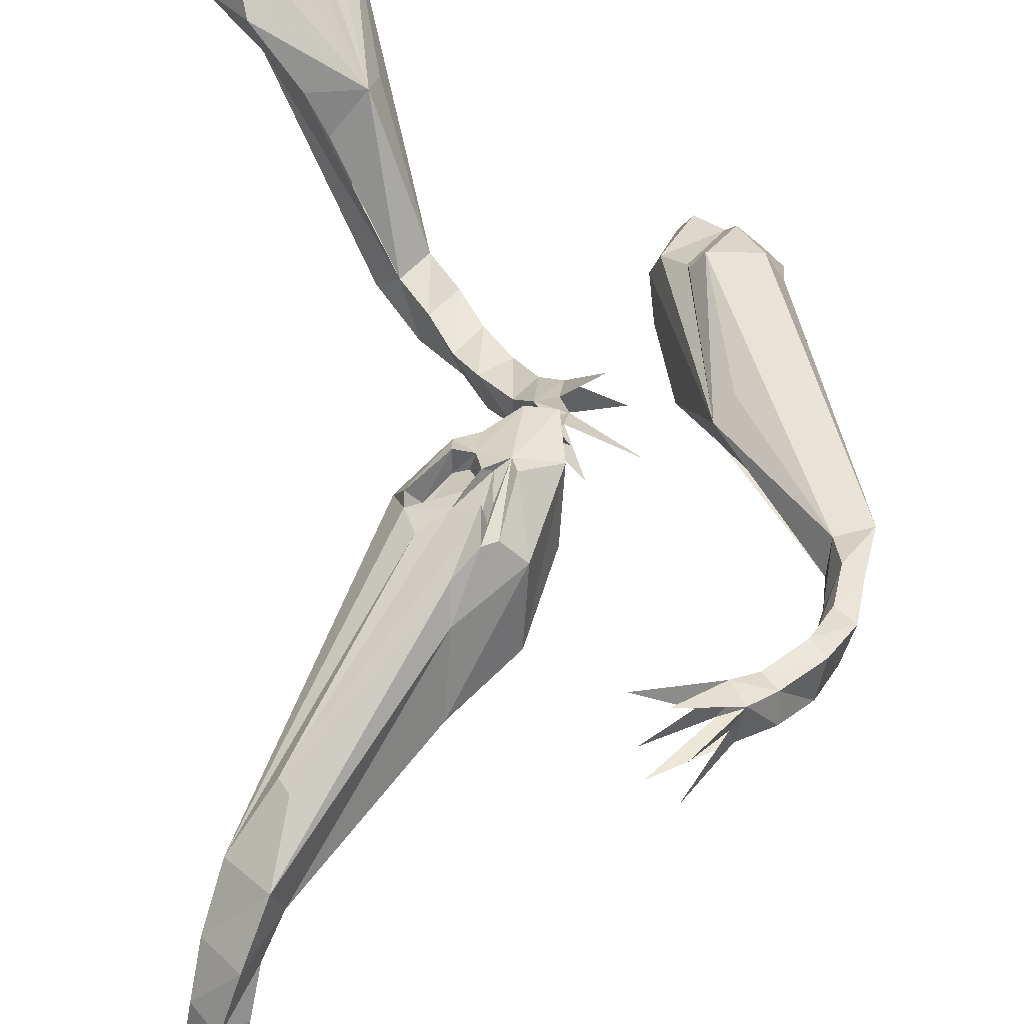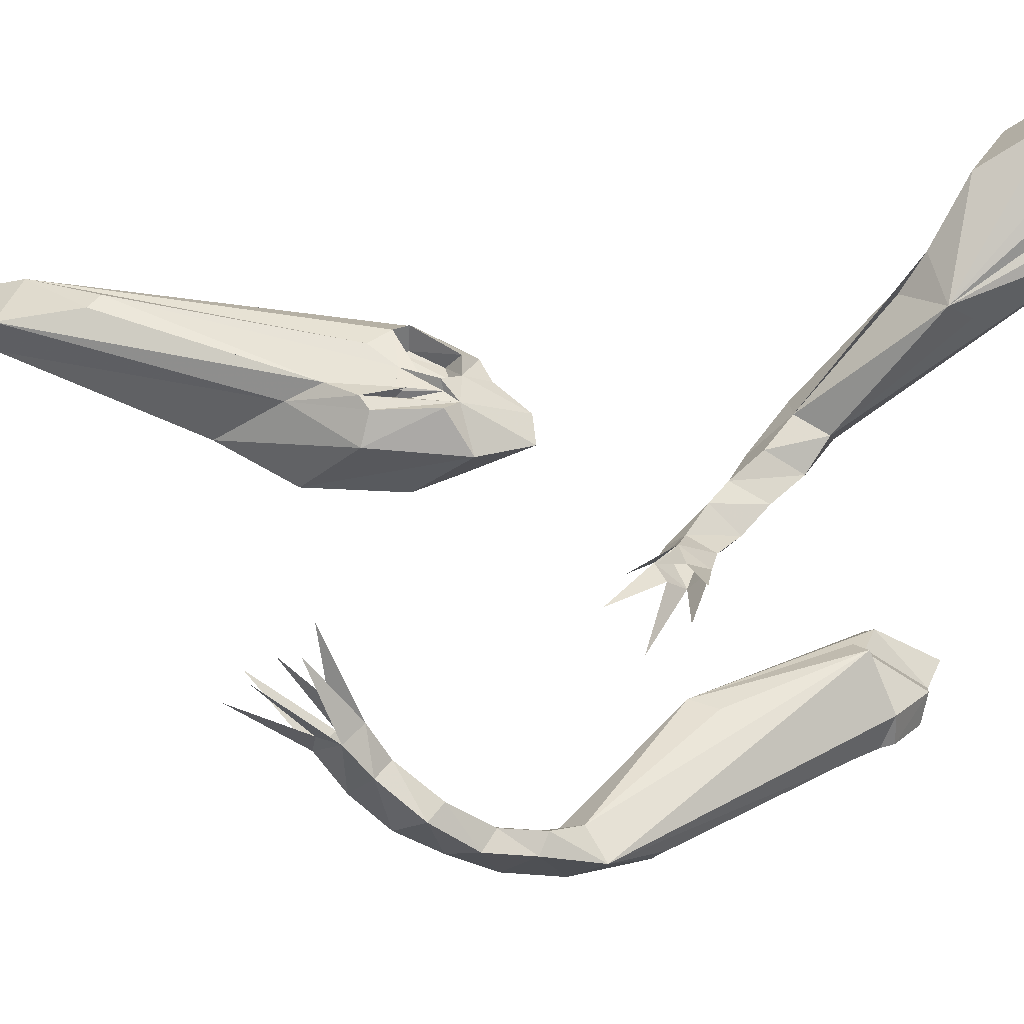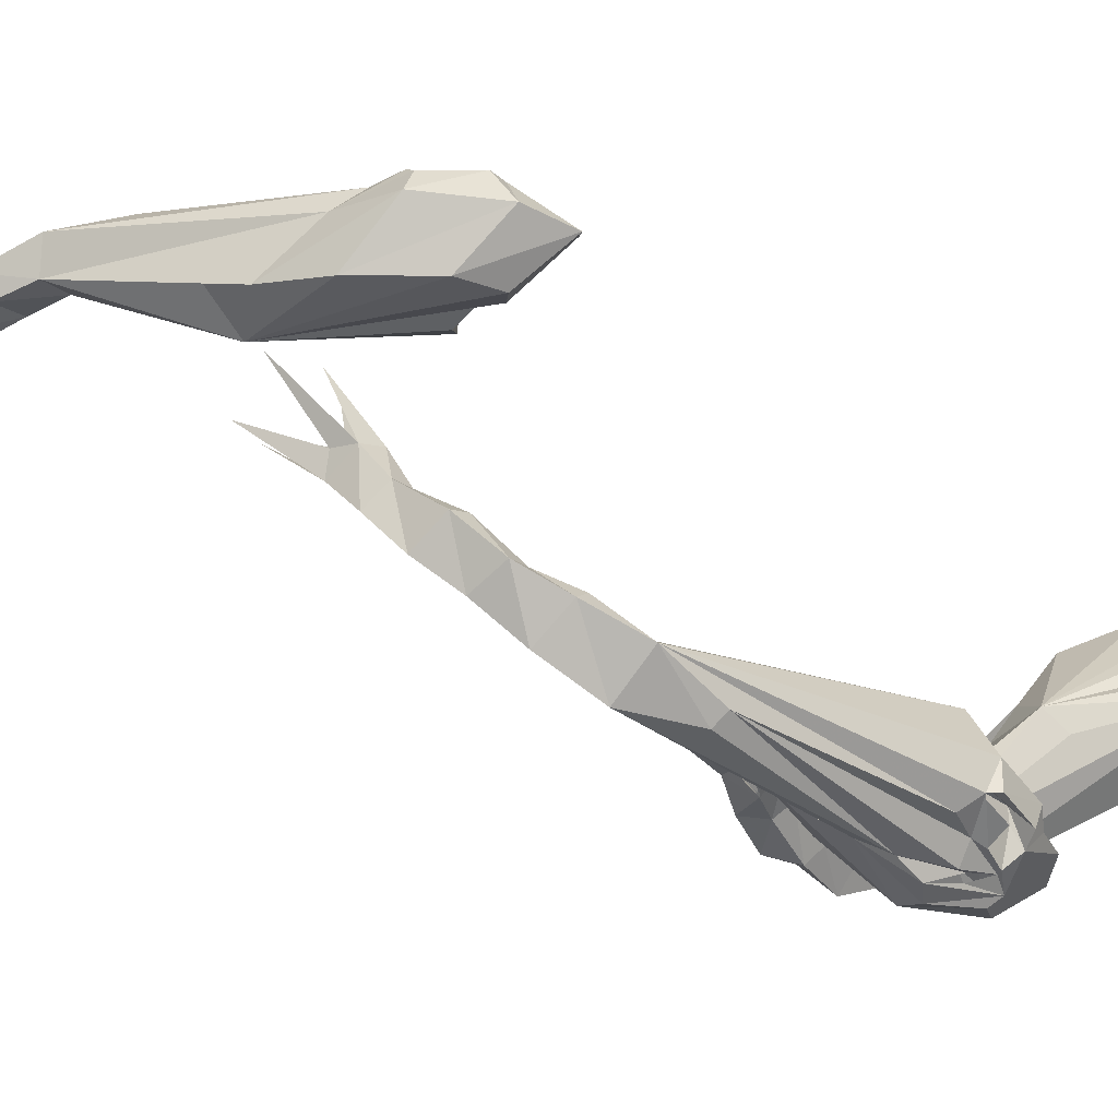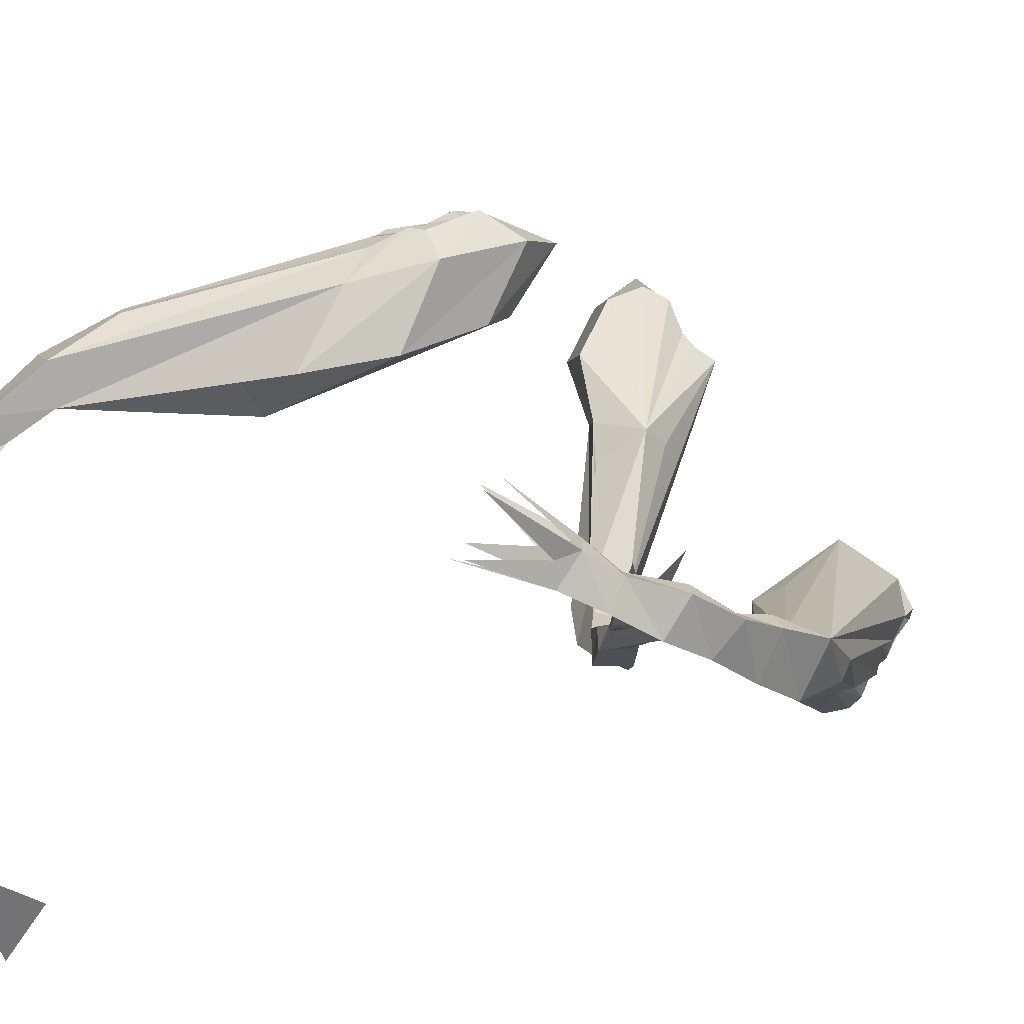
<metadata>
{"format":"obj","ext":"obj","renderer":"f3d","projection":"perspective","resolution":1024,"background":"white","views":[{"elev":73.7,"azim":-179.7,"up":"+Z"},{"elev":70.9,"azim":-105.7,"up":"+Z"},{"elev":6.8,"azim":-103.8,"up":"+Z"},{"elev":28.5,"azim":-147.2,"up":"+Z"}]}
</metadata>
<code>
v 0.3047 -0.4453 0.3516
v 0.2812 -0.4688 0.3125
v 0.25 -0.5312 0.3438
v 0.2656 -0.5391 0.4062
v 0.3594 -0.5 0.3203
v 0.375 -0.4219 0.2734
v 0.3359 -0.375 0.2812
v 0.2969 -0.3984 0.2656
v 0.3359 -0.5234 0.2891
v 0.2891 -0.5781 0.3203
v 0.1016 -0.7812 0.2656
v 0.1016 -0.7266 0.3438
v 0.04688 -0.7812 0.3438
v -0.05469 -0.875 0.3594
v -0.0625 -0.9609 0.4688
v 0.03906 -0.8828 0.4375
v 0.03906 -0.9375 0.4688
v 0.2422 -0.6641 0.4297
v 0.3281 -0.5938 0.375
v 0.3516 -0.4531 0.25
v 0.3672 -0.3906 0.1875
v 0.3906 -0.3594 0.1953
v 0.3438 -0.3125 0.2188
v 0.3047 -0.3516 0.2188
v 0.07812 -1.062 0.2734
v 0.1406 -0.8203 0.2734
v 0.03906 -1.047 0.2812
v 0.007812 -1.07 0.3125
v -0.03906 -1.102 0.3203
v -0.08594 -1.094 0.3359
v -0.1016 -1.016 0.3594
v -0.1094 -1.102 0.4531
v -0.04688 -1.078 0.4922
v -0.02344 -0.9844 0.4922
v 0 -0.9766 0.4922
v 0 -1.039 0.4766
v 0 -1.023 0.4766
v 0.2578 -0.6875 0.4219
v 0.08594 -1.008 0.4453
v 0.1016 -1.047 0.4297
v 0.1172 -1.078 0.3828
v 0.03906 -1.148 0.4062
v 0 -1.156 0.4141
v -0.05469 -1.195 0.4062
v -0.1016 -1.188 0.4141
v -0.03906 -1.102 0.4766
v -0.01562 -1.039 0.4766
v -0.01562 -1.086 0.4688
v 0 -1.086 0.4766
v 0.03906 -1.039 0.4531
v -0.03125 -1.039 0.4375
v -0.03906 -1.07 0.4453
v -0.04688 -1.078 0.4453
v -0.0625 -1.062 0.4531
v -0.03906 -0.9922 0.4531
v -0.01562 -0.9922 0.4453
v 0.3125 -0.2969 0.1328
v 0.3516 -0.3359 0.1094
v 0.3672 -0.3047 0.1094
v 0.3359 -0.2656 0.1484
v 0.3281 -0.2344 0.07812
v 0.2891 -0.2734 0.07031
v 0.3359 -0.3125 0.04688
v 0.3672 -0.2734 0.05469
v 0.3359 -0.2422 0.04688
v 0.3203 -0.1328 -0.02344
v 0.3047 -0.2734 0.01562
v 0.25 -0.2188 -0.05469
v 0.2891 -0.2812 -0.1016
v 0.2656 -0.1719 -0.03906
v 0.3516 -0.25 -0.07812
v 0.3906 -0.1719 -0.07031
v 0.02344 -1.062 0.4531
v 0.03906 -1.055 0.4219
v 0.07812 -1.047 0.3984
v 0.1016 -1.07 0.4297
v 0.03906 -1.125 0.4375
v 0.007812 -1.117 0.4453
v 0.07812 -0.9766 0.4062
v 0.03125 -1.008 0.4297
v 0.2031 -0.7344 0.3984
v 0.02344 -0.9922 0.4297
v 0.04688 -0.9297 0.4375
v 0.1953 -0.7266 0.3984
v 0.07812 -1.062 0.3984
v 0.03906 -1.102 0.4062
v 0.01562 -1.102 0.4219
v 0 -1.078 0.4297
v -0.5312 -1.016 -0.0625
v -0.4844 -1.039 -0.05469
v -0.4922 -1.102 -0.1016
v -0.5469 -1.109 -0.1328
v -0.5391 -1.07 0
v -0.5234 -0.9922 0.04688
v -0.5 -0.9453 0
v -0.4609 -0.9688 -0.007812
v -0.5078 -1.094 0
v -0.5 -1.148 -0.05469
v -0.3359 -1.352 -0.1562
v -0.3906 -1.297 -0.2188
v -0.3516 -1.352 -0.2578
v -0.2891 -1.445 -0.3516
v -0.3672 -1.531 -0.4297
v -0.4219 -1.453 -0.3281
v -0.4297 -1.508 -0.3516
v -0.5469 -1.234 -0.1641
v -0.5625 -1.164 -0.05469
v -0.4922 -1.023 0.03125
v -0.4531 -0.9609 0.09375
v -0.4766 -0.9297 0.1016
v -0.4609 -0.8828 0.04688
v -0.4297 -0.9219 0.02344
v -0.3281 -1.633 -0.1875
v -0.3672 -1.391 -0.1406
v -0.3047 -1.617 -0.2188
v -0.3047 -1.641 -0.2656
v -0.2656 -1.672 -0.3125
v -0.25 -1.664 -0.3672
v -0.2578 -1.586 -0.3828
v -0.3281 -1.672 -0.4609
v -0.375 -1.648 -0.4375
v -0.3984 -1.555 -0.4219
v -0.4219 -1.547 -0.3906
v -0.4062 -1.609 -0.3828
v -0.4219 -1.594 -0.375
v -0.5469 -1.258 -0.1406
v -0.4531 -1.578 -0.2969
v -0.4531 -1.617 -0.2734
v -0.4219 -1.648 -0.2344
v -0.3828 -1.719 -0.3047
v -0.3672 -1.727 -0.3438
v -0.3203 -1.766 -0.3828
v -0.2969 -1.758 -0.4297
v -0.375 -1.672 -0.4219
v -0.3984 -1.609 -0.3984
v -0.3906 -1.656 -0.3906
v -0.4062 -1.656 -0.3828
v -0.4219 -1.609 -0.3359
v -0.375 -1.609 -0.3828
v -0.3672 -1.641 -0.3906
v -0.3516 -1.648 -0.4141
v -0.3516 -1.633 -0.4297
v -0.375 -1.562 -0.3984
v -0.375 -1.562 -0.3828
v -0.375 -0.8672 0.07812
v -0.3828 -0.9062 0.1172
v -0.4062 -0.875 0.1328
v -0.4062 -0.8359 0.09375
v -0.3438 -0.8047 0.125
v -0.3203 -0.8438 0.1094
v -0.3359 -0.8828 0.1641
v -0.3594 -0.8438 0.1719
v -0.3359 -0.8125 0.1641
v -0.2656 -0.7031 0.1953
v -0.2891 -0.8438 0.1562
v -0.2109 -0.7891 0.1641
v -0.1953 -0.8516 0.2188
v -0.2188 -0.7422 0.1641
v -0.25 -0.8203 0.2578
v -0.2734 -0.7422 0.2812
v -0.4219 -1.633 -0.3516
v -0.3906 -1.625 -0.3203
v -0.4141 -1.617 -0.2734
v -0.4531 -1.641 -0.2734
v -0.4219 -1.695 -0.3281
v -0.4062 -1.688 -0.3594
v -0.4141 -1.547 -0.2812
v -0.3984 -1.578 -0.3281
v -0.4922 -1.305 -0.1797
v -0.3984 -1.562 -0.3281
v -0.4219 -1.5 -0.3203
v -0.4922 -1.297 -0.1875
v -0.4141 -1.633 -0.2734
v -0.3828 -1.672 -0.3047
v -0.3906 -1.672 -0.3281
v -0.375 -1.648 -0.3594
v 0.1094 -1.594 -0.4922
v 0.09375 -1.617 -0.4375
v 0.1406 -1.68 -0.4453
v 0.1797 -1.688 -0.4922
v 0.04688 -1.648 -0.4922
v 0 -1.57 -0.4922
v 0.03906 -1.523 -0.4531
v 0.05469 -1.547 -0.4219
v 0.04688 -1.672 -0.4688
v 0.09375 -1.727 -0.4531
v 0.1875 -1.93 -0.2734
v 0.25 -1.875 -0.3359
v 0.2891 -1.93 -0.2891
v 0.375 -2.023 -0.2266
v 0.4531 -2.109 -0.2969
v 0.3594 -2.031 -0.3594
v 0.3828 -2.086 -0.375
v 0.2109 -1.812 -0.4922
v 0.1094 -1.742 -0.5234
v 0.007812 -1.602 -0.4453
v -0.03906 -1.539 -0.4141
v -0.04688 -1.508 -0.4375
v 0 -1.461 -0.4297
v 0.01562 -1.5 -0.3828
v 0.2188 -2.211 -0.2734
v 0.1719 -1.969 -0.3125
v 0.25 -2.195 -0.25
v 0.2891 -2.219 -0.2422
v 0.3359 -2.25 -0.2031
v 0.3828 -2.242 -0.1875
v 0.4062 -2.164 -0.1875
v 0.4844 -2.25 -0.2578
v 0.4609 -2.227 -0.3125
v 0.4453 -2.133 -0.3281
v 0.4219 -2.125 -0.3516
v 0.4062 -2.188 -0.3438
v 0.4062 -2.172 -0.3594
v 0.1875 -1.836 -0.5
v 0.3359 -2.156 -0.3906
v 0.3047 -2.195 -0.3906
v 0.2734 -2.227 -0.375
v 0.3359 -2.297 -0.3281
v 0.375 -2.305 -0.3047
v 0.4141 -2.344 -0.25
v 0.4531 -2.336 -0.2266
v 0.4453 -2.25 -0.3125
v 0.4219 -2.188 -0.3281
v 0.4219 -2.234 -0.3281
v 0.4062 -2.234 -0.3438
v 0.375 -2.188 -0.3594
v 0.4141 -2.188 -0.3047
v 0.4219 -2.219 -0.2969
v 0.4375 -2.227 -0.2812
v 0.4531 -2.211 -0.2812
v 0.4219 -2.141 -0.3047
v 0.4062 -2.141 -0.3203
v -0.03906 -1.445 -0.3359
v -0.07812 -1.484 -0.3438
v -0.07812 -1.453 -0.3672
v -0.03906 -1.414 -0.3672
v -0.07812 -1.383 -0.3047
v -0.07031 -1.422 -0.2734
v -0.1172 -1.461 -0.2891
v -0.125 -1.422 -0.3281
v -0.1172 -1.391 -0.2891
v -0.1484 -1.281 -0.2266
v -0.1094 -1.422 -0.25
v -0.125 -1.367 -0.1641
v -0.1797 -1.43 -0.1562
v -0.125 -1.32 -0.1719
v -0.2109 -1.398 -0.2188
v -0.2344 -1.32 -0.2344
v 0.3828 -2.211 -0.3594
v 0.3438 -2.203 -0.3281
v 0.3047 -2.195 -0.3516
v 0.3047 -2.219 -0.3906
v 0.3594 -2.273 -0.3594
v 0.3828 -2.266 -0.3438
v 0.3125 -2.125 -0.3516
v 0.3516 -2.156 -0.3359
v 0.2188 -1.883 -0.4375
v 0.3594 -2.141 -0.3359
v 0.3516 -2.078 -0.3594
v 0.2266 -1.875 -0.4375
v 0.3047 -2.211 -0.3516
v 0.3359 -2.25 -0.3281
v 0.3594 -2.25 -0.3281
v 0.3828 -2.227 -0.3125
v -0.1406 0 0.02344
v 0 0 0.02344
v -0.07031 0 -0.08594
f 1 2 3
f 1 3 4
f 1 4 5
f 1 5 6
f 1 6 7
f 1 7 2
f 2 7 8
f 2 8 9
f 2 9 10
f 2 10 3
f 3 10 11
f 3 11 12
f 12 11 13
f 13 11 14
f 13 14 15
f 13 15 16
f 13 16 3
f 3 16 4
f 4 16 17
f 4 17 18
f 4 18 19
f 4 19 5
f 5 19 9
f 5 9 20
f 5 20 6
f 6 20 21
f 6 21 22
f 6 22 7
f 7 22 23
f 7 23 8
f 8 23 24
f 8 24 20
f 8 20 9
f 9 19 10
f 10 19 25
f 10 25 26
f 10 26 11
f 11 26 25
f 11 25 27
f 11 27 28
f 11 28 29
f 11 29 30
f 11 30 31
f 11 31 14
f 14 31 32
f 14 32 15
f 15 32 33
f 15 33 34
f 15 34 16
f 16 34 35
f 16 35 17
f 17 35 36
f 17 36 37
f 18 38 19
f 19 38 39
f 19 39 40
f 19 40 41
f 19 41 25
f 25 41 27
f 27 41 42
f 27 42 28
f 28 42 43
f 28 43 29
f 29 43 44
f 29 44 30
f 30 44 45
f 30 45 31
f 31 45 32
f 32 45 46
f 32 46 33
f 48 46 49
f 48 49 50
f 48 50 37
f 48 37 36
f 24 21 20
f 21 24 57
f 21 57 58
f 21 58 22
f 22 58 59
f 22 59 23
f 23 59 60
f 23 60 24
f 24 60 57
f 57 60 61
f 57 61 62
f 57 62 58
f 58 62 63
f 58 63 59
f 59 63 64
f 59 64 60
f 60 64 61
f 61 64 65
f 61 65 66
f 67 62 68
f 62 67 63
f 63 67 69
f 61 70 62
f 63 71 64
f 64 72 65
f 39 50 40
f 40 50 73
f 40 76 41
f 41 76 42
f 42 76 77
f 42 77 78
f 42 78 43
f 43 78 44
f 44 78 46
f 44 46 45
f 78 49 46
f 49 73 50
f 89 90 91
f 89 91 92
f 89 92 93
f 89 93 94
f 89 94 95
f 89 95 90
f 90 95 96
f 90 96 97
f 90 97 98
f 90 98 91
f 91 98 99
f 91 99 100
f 100 99 101
f 101 99 102
f 101 102 103
f 101 103 104
f 101 104 91
f 91 104 92
f 92 104 105
f 92 105 106
f 92 106 107
f 92 107 93
f 93 107 97
f 93 97 108
f 93 108 94
f 94 108 109
f 94 109 110
f 94 110 95
f 95 110 111
f 95 111 96
f 96 111 112
f 96 112 108
f 96 108 97
f 97 107 98
f 98 107 113
f 98 113 114
f 98 114 99
f 99 114 113
f 99 113 115
f 99 115 116
f 99 116 117
f 99 117 118
f 99 118 119
f 99 119 102
f 102 119 120
f 102 120 103
f 103 120 121
f 103 121 122
f 103 122 104
f 104 122 123
f 104 123 105
f 105 123 124
f 105 124 125
f 106 126 107
f 107 126 127
f 107 127 128
f 107 128 129
f 107 129 113
f 113 129 115
f 115 129 130
f 115 130 116
f 116 130 131
f 116 131 117
f 117 131 132
f 117 132 118
f 118 132 133
f 118 133 119
f 119 133 120
f 120 133 134
f 120 134 121
f 136 134 137
f 136 137 138
f 136 138 125
f 136 125 124
f 112 109 108
f 109 112 145
f 109 145 146
f 109 146 110
f 110 146 147
f 110 147 111
f 111 147 148
f 111 148 112
f 112 148 145
f 145 148 149
f 145 149 150
f 145 150 146
f 146 150 151
f 146 151 147
f 147 151 152
f 147 152 148
f 148 152 149
f 149 152 153
f 149 153 154
f 155 150 156
f 150 155 151
f 151 155 157
f 149 158 150
f 151 159 152
f 152 160 153
f 127 138 128
f 128 138 161
f 128 164 129
f 129 164 130
f 130 164 165
f 130 165 166
f 130 166 131
f 131 166 132
f 132 166 134
f 132 134 133
f 166 137 134
f 137 161 138
f 177 178 179
f 177 179 180
f 177 180 181
f 177 181 182
f 177 182 183
f 177 183 178
f 178 183 184
f 178 184 185
f 178 185 186
f 178 186 179
f 179 186 187
f 179 187 188
f 188 187 189
f 189 187 190
f 189 190 191
f 189 191 192
f 189 192 179
f 179 192 180
f 180 192 193
f 180 193 194
f 180 194 195
f 180 195 181
f 181 195 185
f 181 185 196
f 181 196 182
f 182 196 197
f 182 197 198
f 182 198 183
f 183 198 199
f 183 199 184
f 184 199 200
f 184 200 196
f 184 196 185
f 185 195 186
f 186 195 201
f 186 201 202
f 186 202 187
f 187 202 201
f 187 201 203
f 187 203 204
f 187 204 205
f 187 205 206
f 187 206 207
f 187 207 190
f 190 207 208
f 190 208 191
f 191 208 209
f 191 209 210
f 191 210 192
f 192 210 211
f 192 211 193
f 193 211 212
f 193 212 213
f 194 214 195
f 195 214 215
f 195 215 216
f 195 216 217
f 195 217 201
f 201 217 203
f 203 217 218
f 203 218 204
f 204 218 219
f 204 219 205
f 205 219 220
f 205 220 206
f 206 220 221
f 206 221 207
f 207 221 208
f 208 221 222
f 208 222 209
f 224 222 225
f 224 225 226
f 224 226 213
f 224 213 212
f 200 197 196
f 197 200 233
f 197 233 234
f 197 234 198
f 198 234 235
f 198 235 199
f 199 235 236
f 199 236 200
f 200 236 233
f 233 236 237
f 233 237 238
f 233 238 234
f 234 238 239
f 234 239 235
f 235 239 240
f 235 240 236
f 236 240 237
f 237 240 241
f 237 241 242
f 243 238 244
f 238 243 239
f 239 243 245
f 237 246 238
f 239 247 240
f 240 248 241
f 215 226 216
f 216 226 249
f 216 252 217
f 217 252 218
f 218 252 253
f 218 253 254
f 218 254 219
f 219 254 220
f 220 254 222
f 220 222 221
f 254 225 222
f 225 249 226
f 17 37 38
f 17 38 18
f 33 46 34
f 34 46 35
f 35 46 47
f 47 46 48
f 48 36 51
f 48 51 52
f 48 52 46
f 46 52 53
f 46 53 33
f 33 53 54
f 33 54 34
f 34 54 55
f 34 55 35
f 35 55 56
f 35 56 36
f 36 56 51
f 51 56 55
f 51 55 54
f 51 54 53
f 51 53 52
f 38 37 50
f 38 50 39
f 40 73 74
f 40 74 75
f 40 75 76
f 79 80 50
f 79 50 39
f 79 39 81
f 79 81 80
f 80 81 82
f 80 82 37
f 80 37 50
f 82 83 17
f 82 17 37
f 83 84 18
f 83 18 17
f 84 81 38
f 84 38 18
f 81 39 38
f 81 84 83
f 81 83 82
f 85 86 77
f 85 77 76
f 85 76 75
f 85 75 86
f 86 75 87
f 86 87 78
f 86 78 77
f 87 88 49
f 87 49 78
f 88 74 73
f 88 73 49
f 75 74 88
f 75 88 87
f 105 125 126
f 105 126 106
f 121 134 122
f 122 134 123
f 123 134 135
f 135 134 136
f 136 124 139
f 136 139 140
f 136 140 134
f 134 140 141
f 134 141 121
f 121 141 142
f 121 142 122
f 122 142 143
f 122 143 123
f 123 143 144
f 123 144 124
f 124 144 139
f 139 144 143
f 139 143 142
f 139 142 141
f 139 141 140
f 126 125 138
f 126 138 127
f 128 161 162
f 128 162 163
f 128 163 164
f 167 168 138
f 167 138 127
f 167 127 169
f 167 169 168
f 168 169 170
f 168 170 125
f 168 125 138
f 170 171 105
f 170 105 125
f 171 172 106
f 171 106 105
f 172 169 126
f 172 126 106
f 169 127 126
f 169 172 171
f 169 171 170
f 173 174 165
f 173 165 164
f 173 164 163
f 173 163 174
f 174 163 175
f 174 175 166
f 174 166 165
f 175 176 137
f 175 137 166
f 176 162 161
f 176 161 137
f 163 162 176
f 163 176 175
f 193 213 214
f 193 214 194
f 209 222 210
f 210 222 211
f 211 222 223
f 223 222 224
f 224 212 227
f 224 227 228
f 224 228 222
f 222 228 229
f 222 229 209
f 209 229 230
f 209 230 210
f 210 230 231
f 210 231 211
f 211 231 232
f 211 232 212
f 212 232 227
f 227 232 231
f 227 231 230
f 227 230 229
f 227 229 228
f 214 213 226
f 214 226 215
f 216 249 250
f 216 250 251
f 216 251 252
f 255 256 226
f 255 226 215
f 255 215 257
f 255 257 256
f 256 257 258
f 256 258 213
f 256 213 226
f 258 259 193
f 258 193 213
f 259 260 194
f 259 194 193
f 260 257 214
f 260 214 194
f 257 215 214
f 257 260 259
f 257 259 258
f 261 262 253
f 261 253 252
f 261 252 251
f 261 251 262
f 262 251 263
f 262 263 254
f 262 254 253
f 263 264 225
f 263 225 254
f 264 250 249
f 264 249 225
f 251 250 264
f 251 264 263
f 265 266 267

</code>
